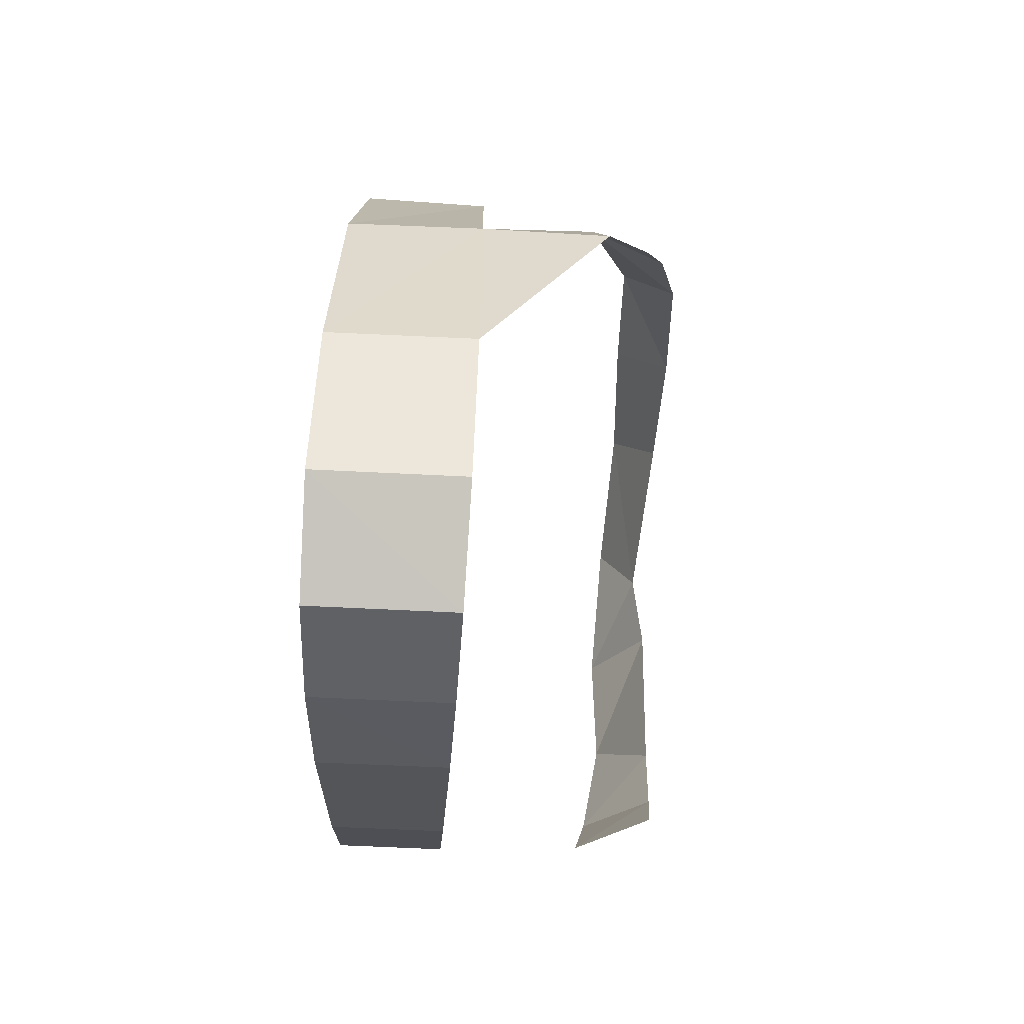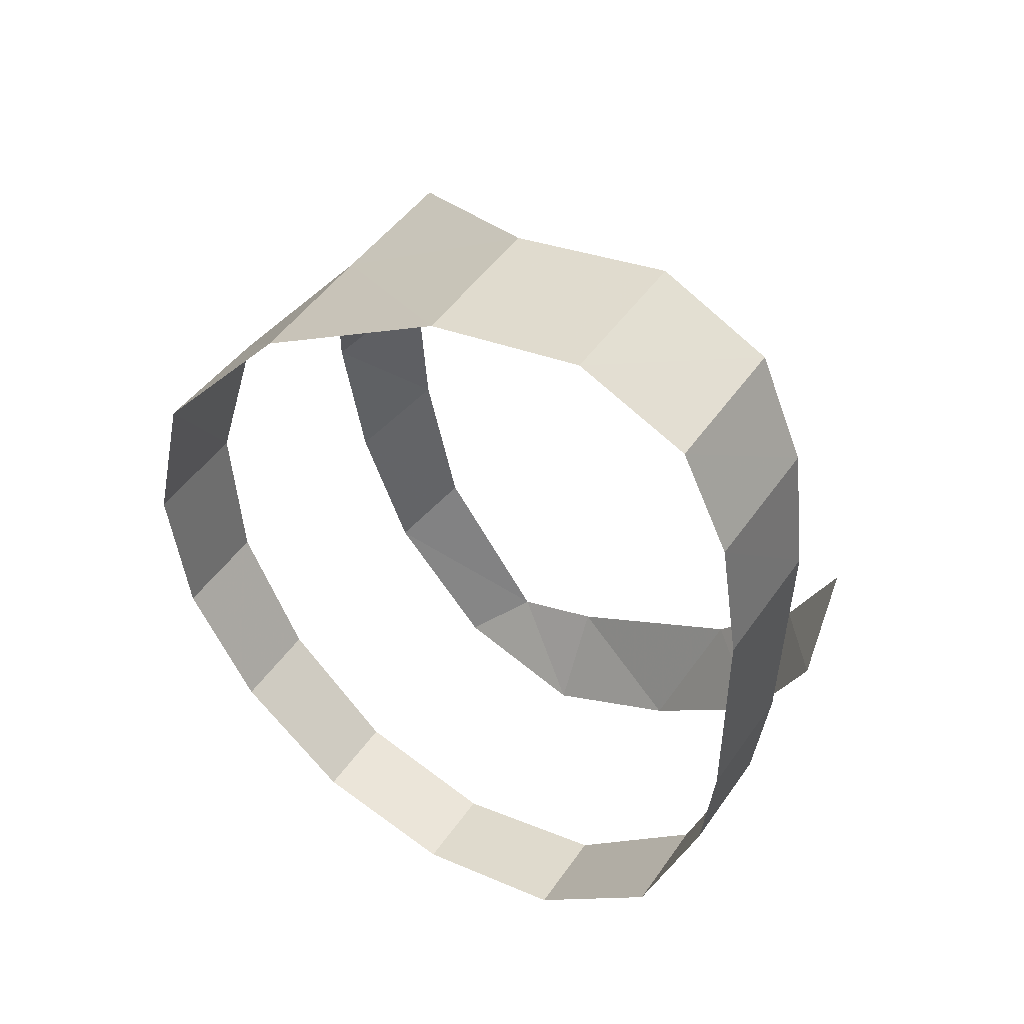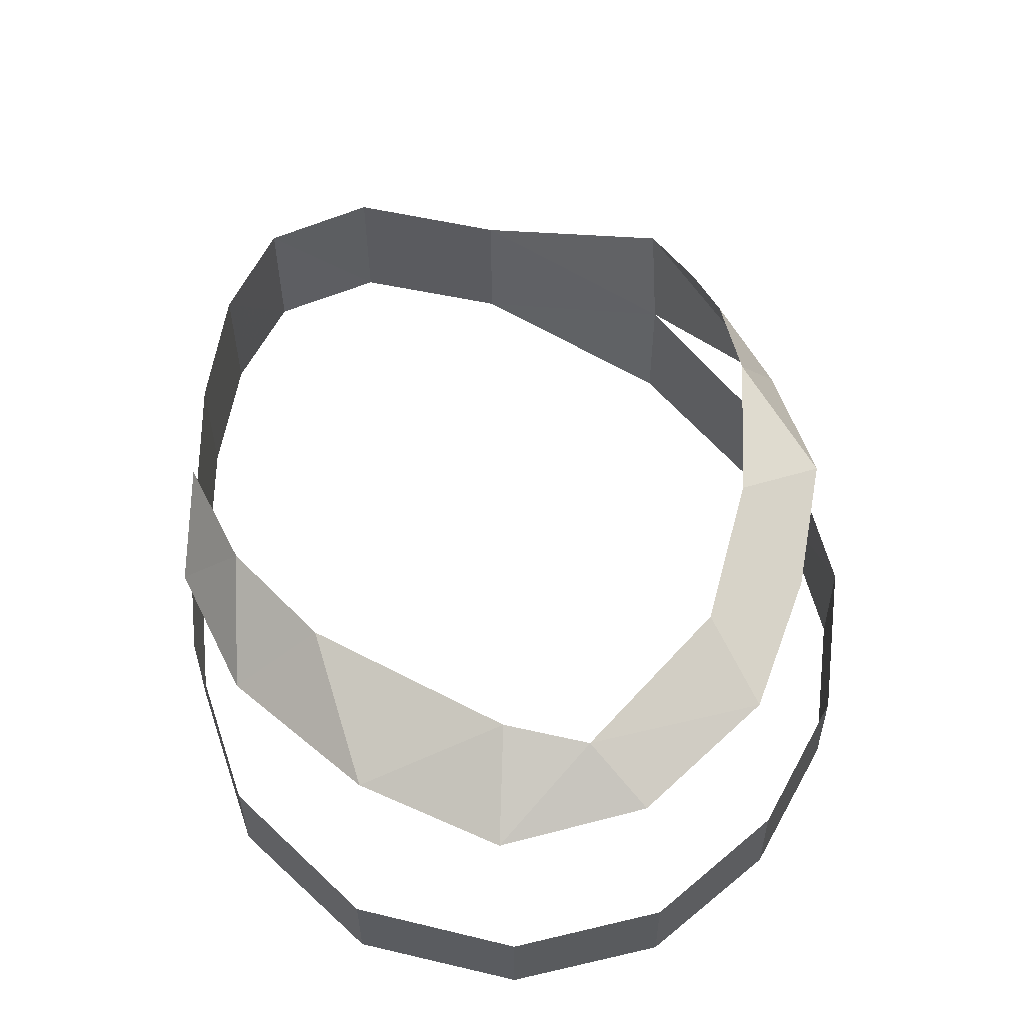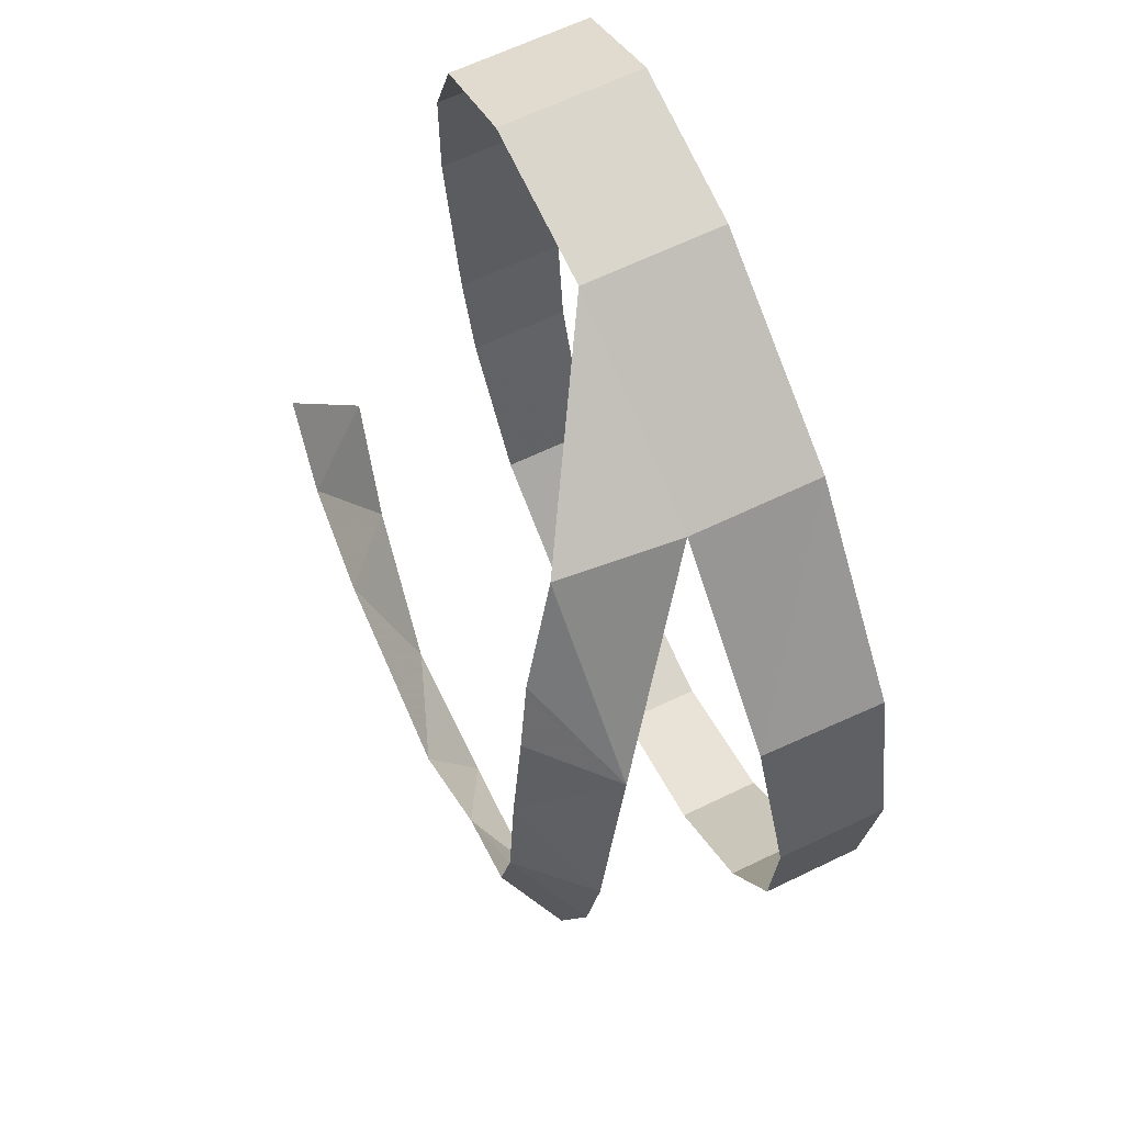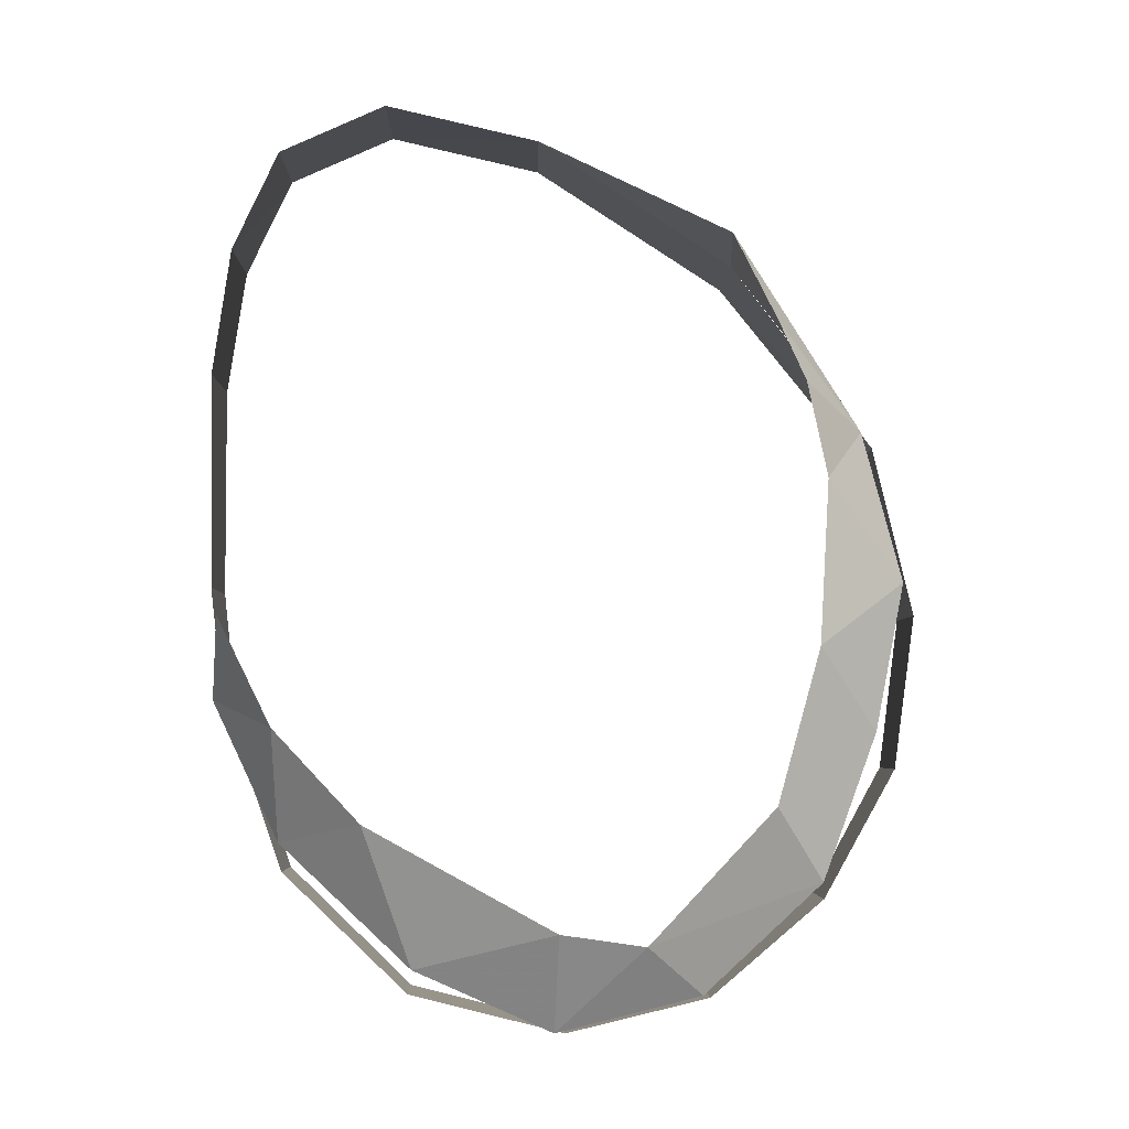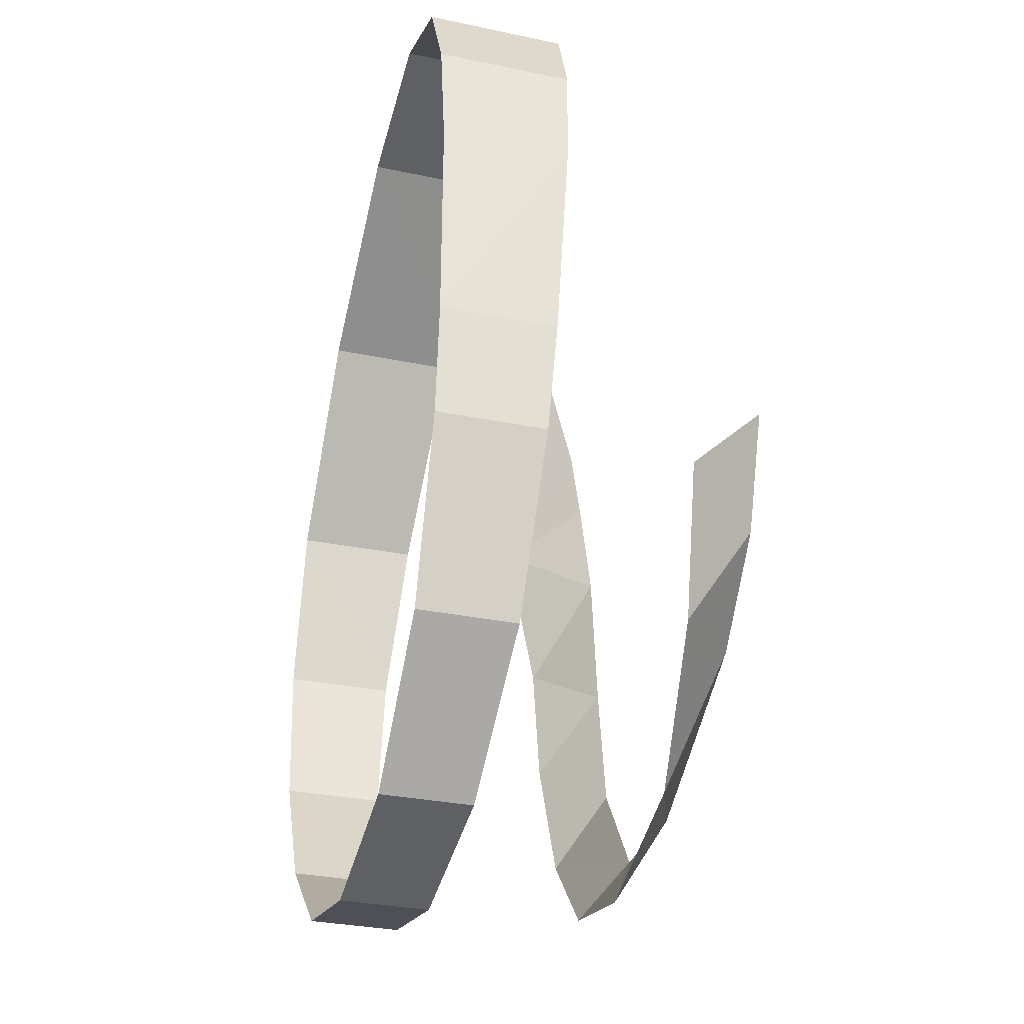
<metadata>
{"format":"obj","ext":"obj","renderer":"f3d","projection":"perspective","resolution":1024,"background":"white","views":[{"elev":65.5,"azim":-87.5,"up":"+Z"},{"elev":49.0,"azim":-146.7,"up":"+Z"},{"elev":-34.0,"azim":0.2,"up":"+Z"},{"elev":62.4,"azim":63.8,"up":"+Z"},{"elev":-4.0,"azim":-1.0,"up":"+Z"},{"elev":-32.5,"azim":-105.8,"up":"+Z"}]}
</metadata>
<code>
v 0.065 0 -0.06
v 0.06517 -0.1358 -0.05996
v 0.05023 -0.1442 0.08002
v 0.05 0 0.08
v 0.06517 -0.1358 -0.05996
v 0.065 0 -0.06
v 0.14 0 -0.28
v 0.14 -0.1224 -0.28
v 0.14 -0.1224 -0.28
v 0.14 0 -0.28
v 0.3 0 -0.435
v 0.3 -0.113 -0.435
v 0.07619 -0.3188 -0.06531
v 0.1566 -0.3326 -0.2336
v 0.1558 -0.4193 -0.09794
v 0.488 -0.4174 -0.3349
v 0.3157 -0.3525 -0.3812
v 0.4833 -0.3431 -0.4559
v 0.5906 -0.401 -0.3508
v 0.4833 -0.3431 -0.4559
v 0.6581 -0.3509 -0.4114
v 0.5906 -0.401 -0.3508
v 0.6581 -0.3509 -0.4114
v 0.799 -0.3634 -0.2788
v 0.7398 -0.4214 -0.1886
v 0.799 -0.3634 -0.2788
v 0.8632 -0.36 -0.1023
v 0.7897 -0.4289 -0.003455
v 0.7897 -0.4289 -0.003455
v 0.8632 -0.36 -0.1023
v 0.8964 -0.3609 0.07386
v 0.8005 -0.4255 0.192
v 0.8964 -0.3609 0.07386
v 0.8549 -0.3098 0.2592
v 0.05 -0.1607 0.3509
v 0.075 -0.1703 0.5093
v 0.075 0 0.51
v 0.05 0 0.35
v 0.135 0 0.635
v 0.075 0 0.51
v 0.075 -0.1703 0.5093
v 0.135 -0.1778 0.6331
v 0.27 0 0.695
v 0.135 0 0.635
v 0.135 -0.1778 0.6331
v 0.27 -0.1814 0.6925
v 0.05 -0.1607 0.3509
v 0.05 0 0.35
v 0.05 0 0.08
v 0.05023 -0.1442 0.08002
v 0.7788 -0.4038 0.308
v 0.8549 -0.3098 0.2592
v 0.7485 -0.3813 0.3832
v 0.7788 -0.4038 0.308
v 0.8005 -0.4255 0.192
v 0.8549 -0.3098 0.2592
v 0.8005 -0.4255 0.192
v 0.7897 -0.4289 -0.003455
v 0.8964 -0.3609 0.07386
v 0.7398 -0.4214 -0.1886
v 0.5906 -0.401 -0.3508
v 0.799 -0.3634 -0.2788
v 0.27 0 0.695
v 0.27 -0.1814 0.6925
v 0.465 -0.1787 0.648
v 0.465 0 0.65
v 0.465 0 0.65
v 0.465 -0.1787 0.648
v 0.71 -0.1691 0.4895
v 0.71 0 0.49
v 0.07619 -0.3188 -0.06531
v 0.1558 -0.4193 -0.09794
v 0.0914 -0.414 0.03268
v 0.8904 -0.158 0.2576
v 0.71 0 0.49
v 0.71 -0.1691 0.4895
v 0.8904 -0.158 0.2576
v 0.895 0 0.26
v 0.71 0 0.49
v 0.9442 -0.1421 0.04496
v 0.895 0 0.26
v 0.8904 -0.158 0.2576
v 0.9442 -0.1421 0.04496
v 0.945 0 0.045
v 0.895 0 0.26
v 0.945 0 0.045
v 0.9442 -0.1421 0.04496
v 0.92 -0.1303 -0.15
v 0.92 0 -0.15
v 0.92 0 -0.15
v 0.92 -0.1303 -0.15
v 0.83 -0.1203 -0.315
v 0.83 0 -0.315
v 0.83 0 -0.315
v 0.83 -0.1203 -0.315
v 0.685 -0.1127 -0.44
v 0.685 0 -0.44
v 0.685 0 -0.44
v 0.685 -0.1127 -0.44
v 0.5 -0.11 -0.485
v 0.5 0 -0.485
v 0.5 0 -0.485
v 0.5 -0.11 -0.485
v 0.3 -0.113 -0.435
v 0.3 0 -0.435
v 0.1566 -0.3326 -0.2336
v 0.2595 -0.4199 -0.2091
v 0.1558 -0.4193 -0.09794
v 0.1566 -0.3326 -0.2336
v 0.3157 -0.3525 -0.3812
v 0.2595 -0.4199 -0.2091
v 0.488 -0.4174 -0.3349
v 0.2595 -0.4199 -0.2091
v 0.3157 -0.3525 -0.3812
v 0.5906 -0.401 -0.3508
v 0.488 -0.4174 -0.3349
v 0.4833 -0.3431 -0.4559
v 0.6995 -0.3275 0.5
v 0.71 -0.1691 0.4895
v 0.465 -0.1787 0.648
v 0.6995 -0.3275 0.5
v 0.8549 -0.3098 0.2592
v 0.71 -0.1691 0.4895
v 0.6995 -0.3275 0.5
v 0.7485 -0.3813 0.3832
v 0.8549 -0.3098 0.2592
g mesh7450501
f 1 2 3
f 3 4 1
f 5 6 7
f 7 8 5
f 9 10 11
f 11 12 9
f 13 14 15
f 16 17 18
f 19 20 21
f 22 23 24
f 25 26 27
f 27 28 25
f 29 30 31
f 32 33 34
f 35 36 37
f 37 38 35
f 39 40 41
f 41 42 39
f 43 44 45
f 45 46 43
f 47 48 49
f 49 50 47
f 51 52 53
f 54 55 56
f 57 58 59
f 60 61 62
f 63 64 65
f 65 66 63
f 67 68 69
f 69 70 67
f 71 72 73
f 74 75 76
f 77 78 79
f 80 81 82
f 83 84 85
f 86 87 88
f 88 89 86
f 90 91 92
f 92 93 90
f 94 95 96
f 96 97 94
f 98 99 100
f 100 101 98
f 102 103 104
f 104 105 102
f 106 107 108
f 109 110 111
f 112 113 114
f 115 116 117
f 118 119 120
f 121 122 123
f 124 125 126

</code>
